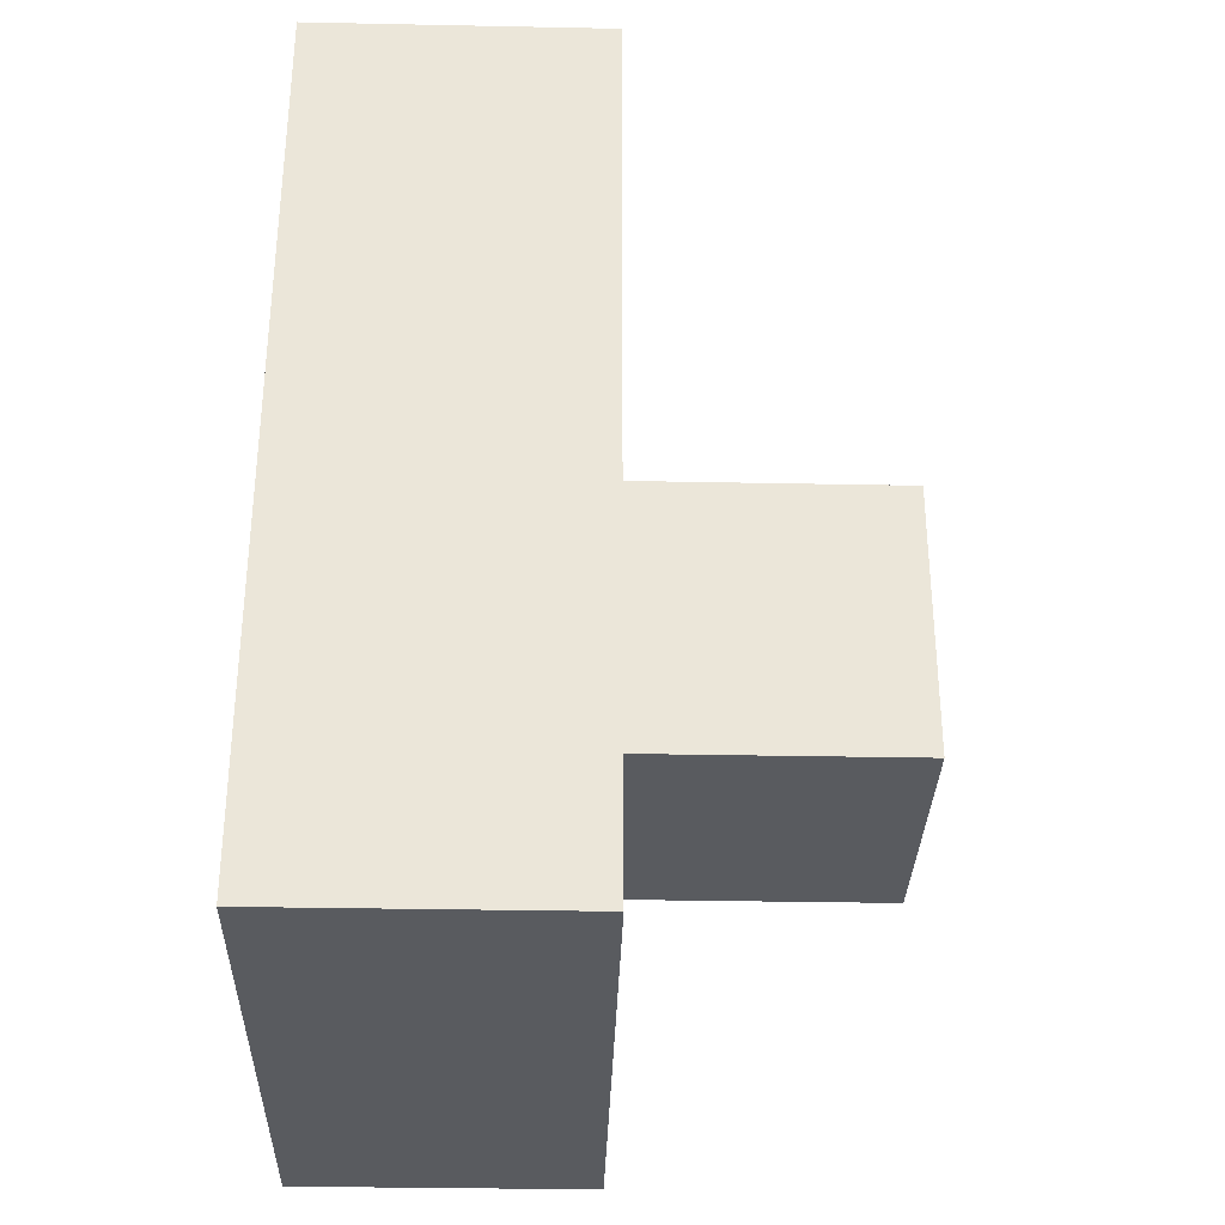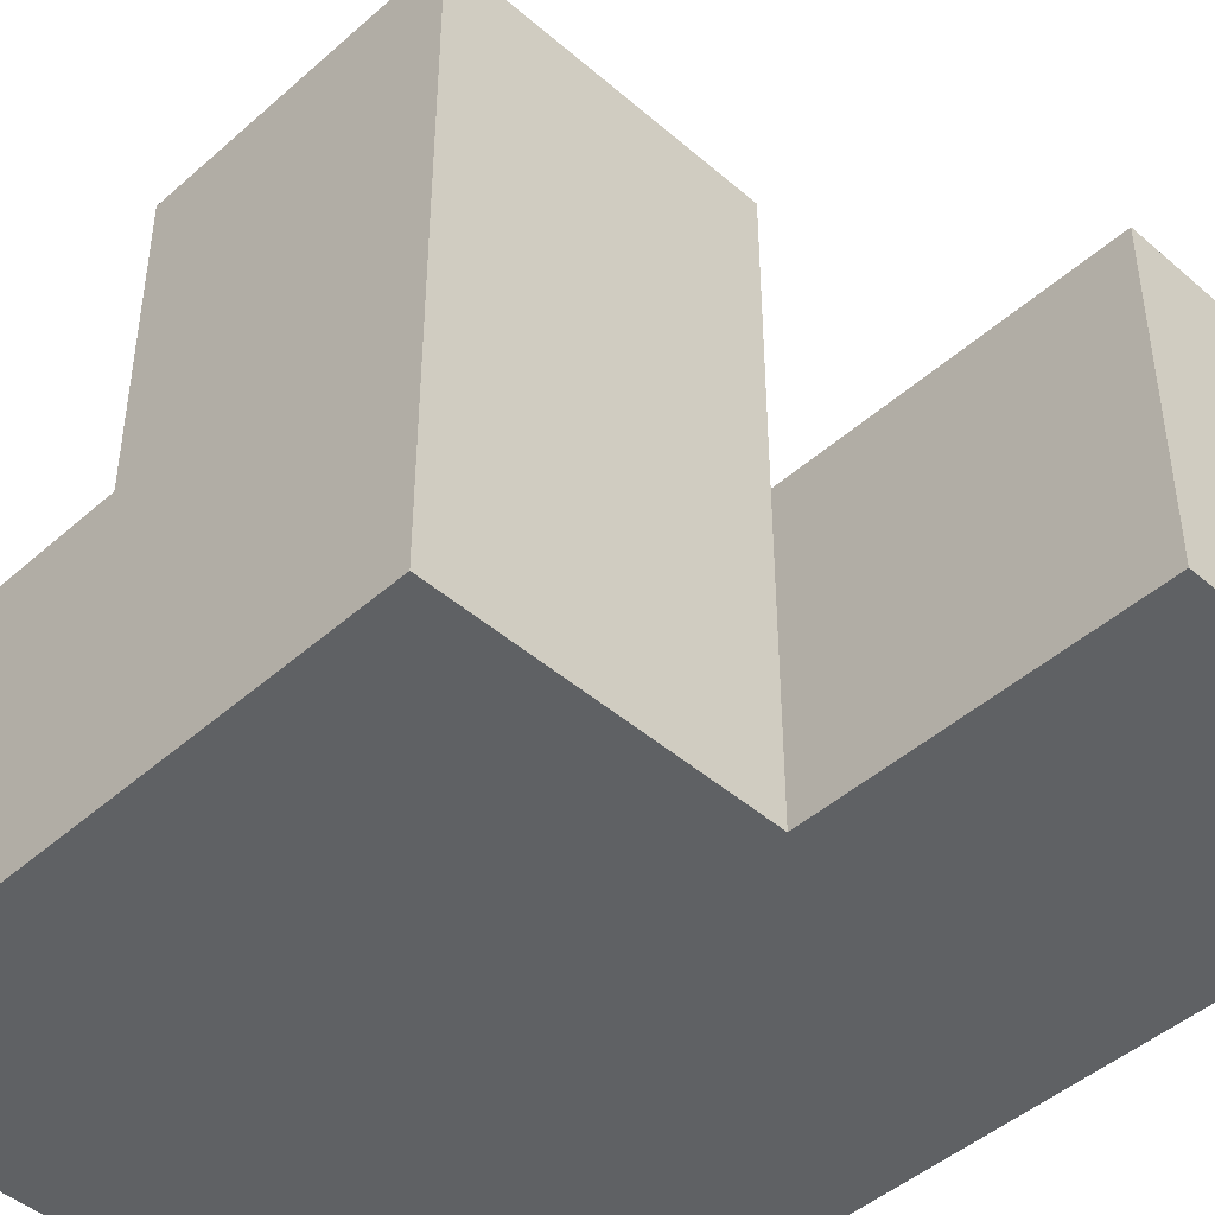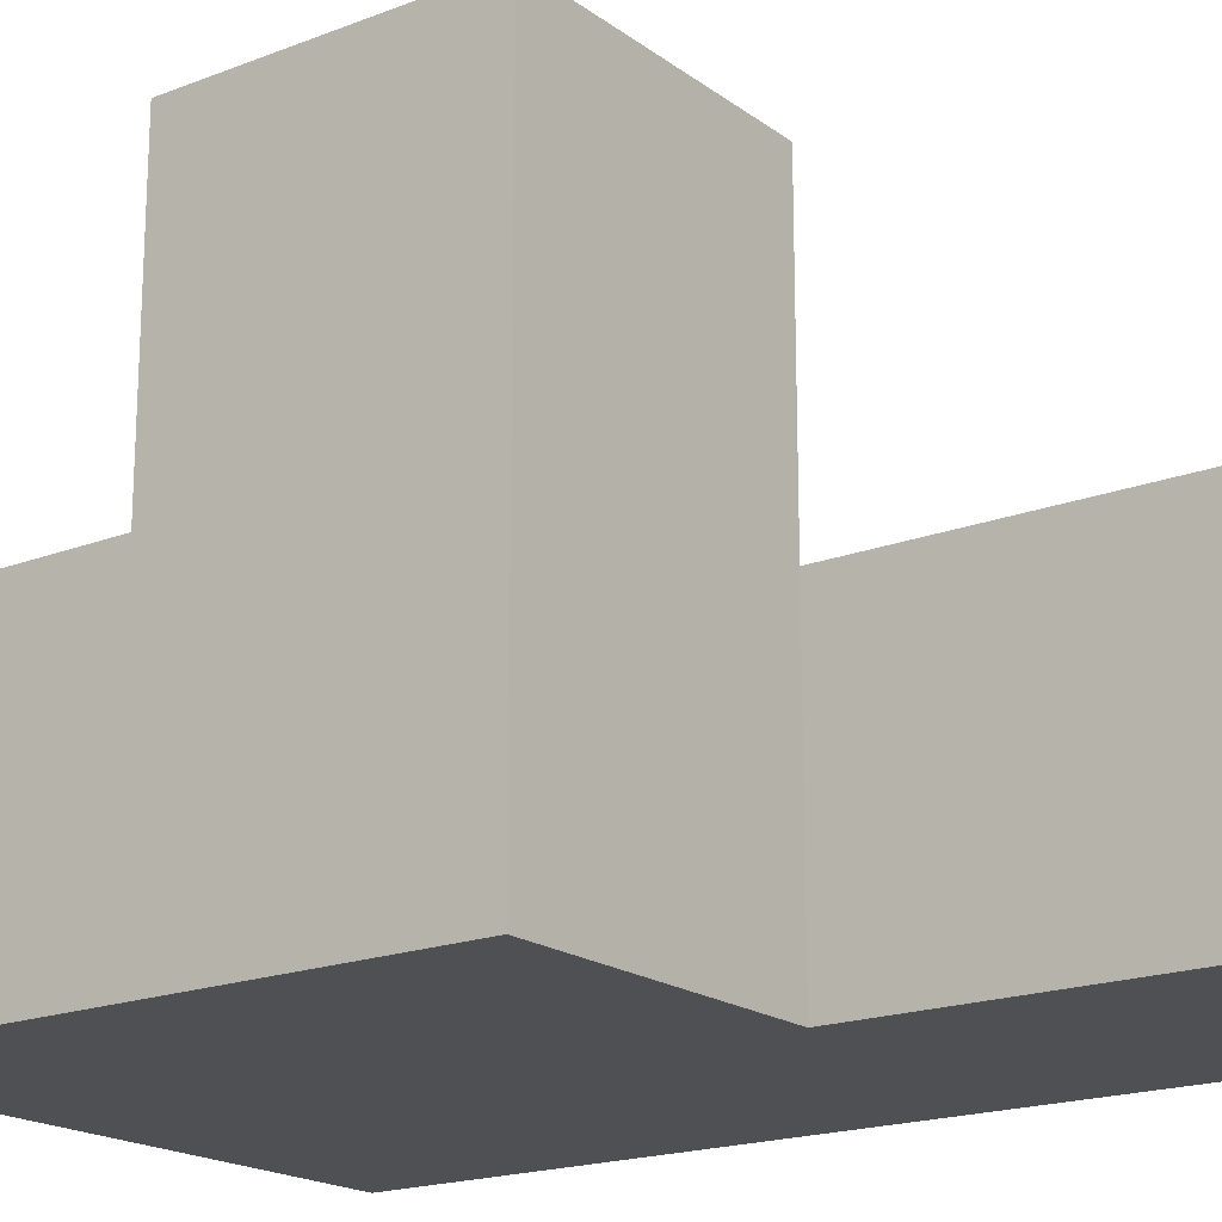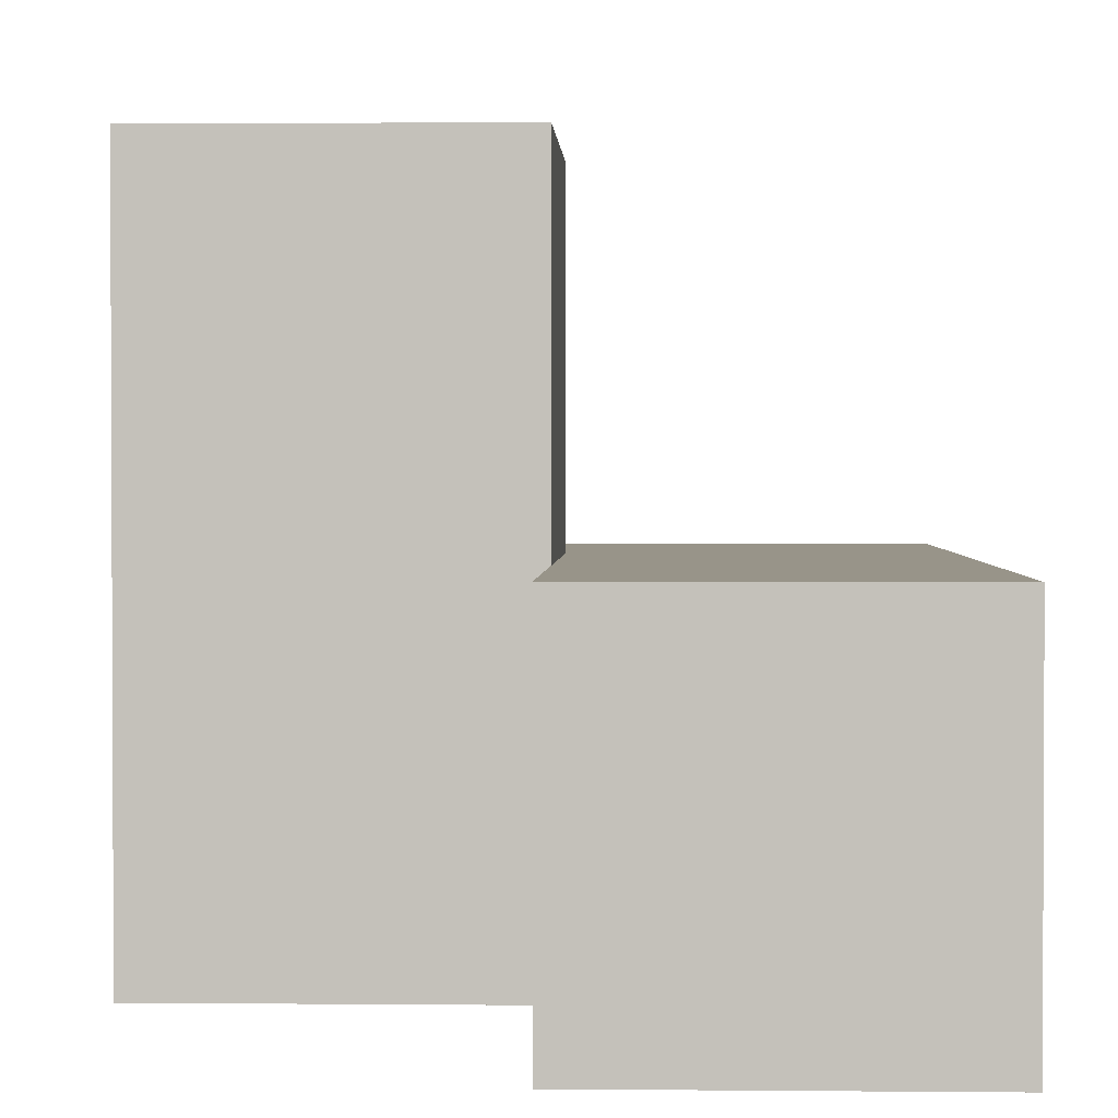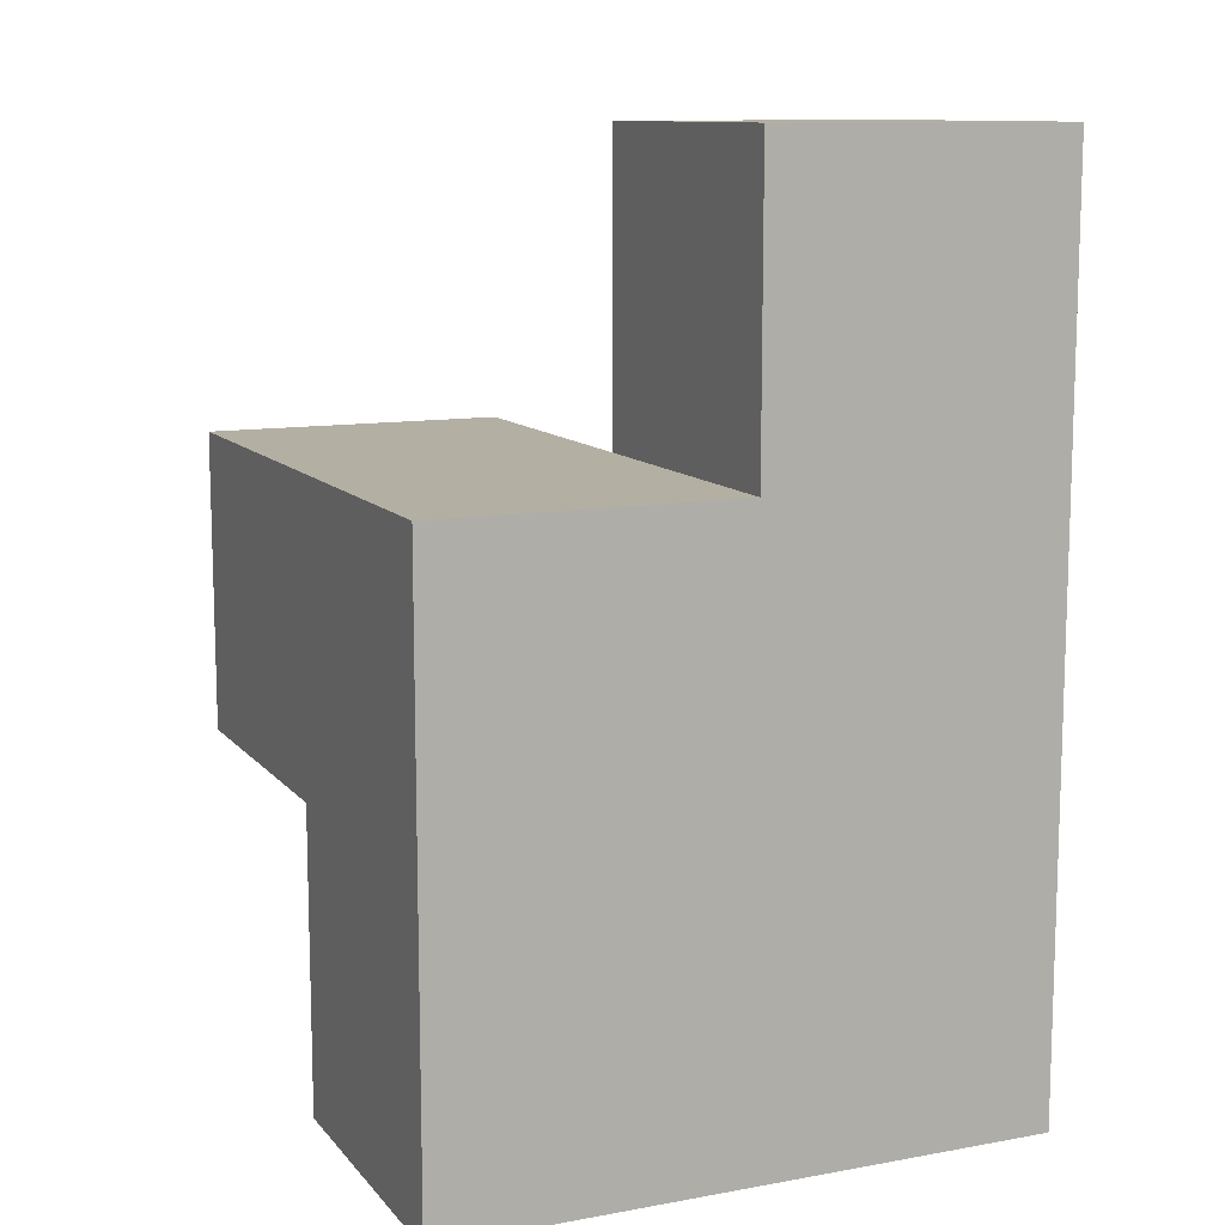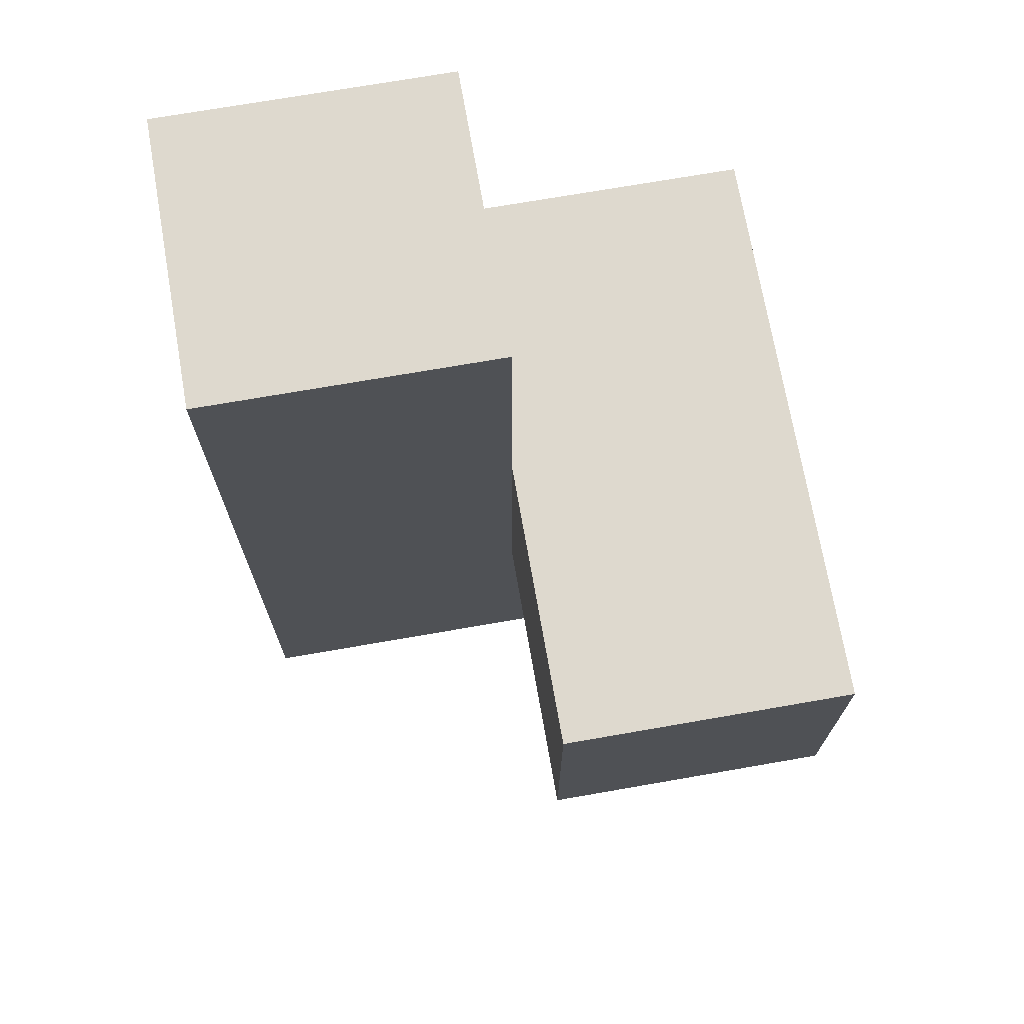
<metadata>
{"format":"obj","ext":"obj","renderer":"f3d","projection":"perspective","resolution":1024,"background":"white","views":[{"elev":-32.2,"azim":88.4,"up":"+Z"},{"elev":-46.0,"azim":-44.7,"up":"+Y"},{"elev":-18.8,"azim":-53.6,"up":"+Y"},{"elev":1.7,"azim":2.0,"up":"+Y"},{"elev":11.2,"azim":-23.7,"up":"+Z"},{"elev":71.6,"azim":170.1,"up":"+Z"}]}
</metadata>
<code>
v 2.01 0.007308 2.004
v 3.99 0.007308 3.984
v 2.01 1.987 2.004
v 3.99 0.007308 1.014
v 2.01 0.9973 2.994
v 3 0.9973 2.004
v 3.99 0.9973 2.004
v 3 0.007308 2.994
v 2.01 0.007308 1.014
v 2.01 0.9973 2.004
v 3.99 0.007308 2.994
v 3 0.9973 1.014
v 3 0.9973 3.984
v 3 1.987 2.994
v 3.99 0.9973 3.984
v 3.99 0.9973 1.014
v 3 0.007308 2.004
v 3.99 0.007308 2.004
v 2.01 0.007308 2.994
v 2.01 1.987 2.994
v 2.01 0.9973 1.014
v 3 0.9973 2.994
v 3 1.987 2.004
v 3.99 0.9973 2.994
v 3 0.007308 1.014
v 3 0.007308 3.984
f 19 8 5
f 22 5 8
f 1 17 19
f 8 19 17
f 10 1 5
f 19 5 1
f 25 9 12
f 21 12 9
f 9 25 1
f 17 1 25
f 12 21 6
f 10 6 21
f 21 9 10
f 1 10 9
f 17 18 8
f 11 8 18
f 7 6 24
f 22 24 6
f 18 7 11
f 24 11 7
f 6 10 23
f 3 23 10
f 5 22 20
f 14 20 22
f 23 3 14
f 20 14 3
f 3 10 20
f 5 20 10
f 6 23 22
f 14 22 23
f 26 2 13
f 15 13 2
f 8 11 26
f 2 26 11
f 24 22 15
f 13 15 22
f 22 8 13
f 26 13 8
f 11 24 2
f 15 2 24
f 4 25 16
f 12 16 25
f 25 4 17
f 18 17 4
f 16 12 7
f 6 7 12
f 4 16 18
f 7 18 16

</code>
